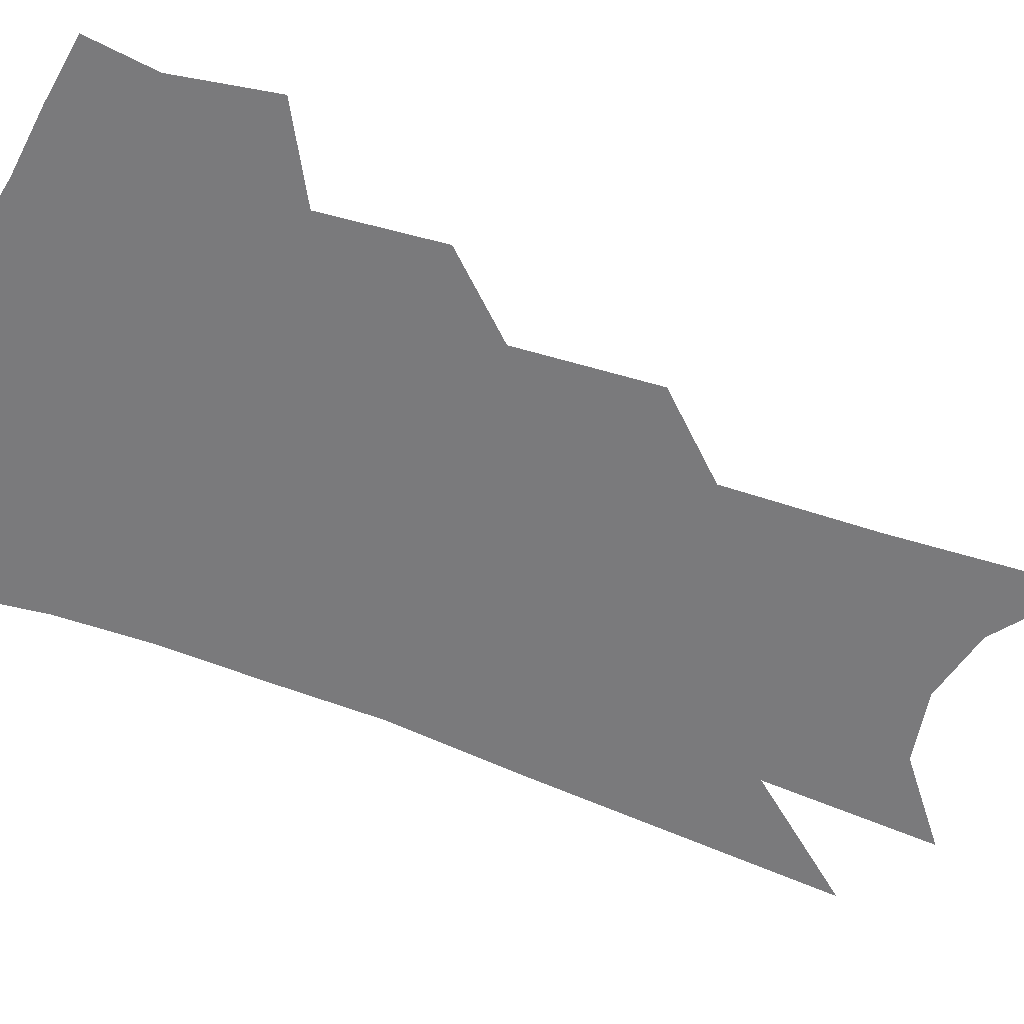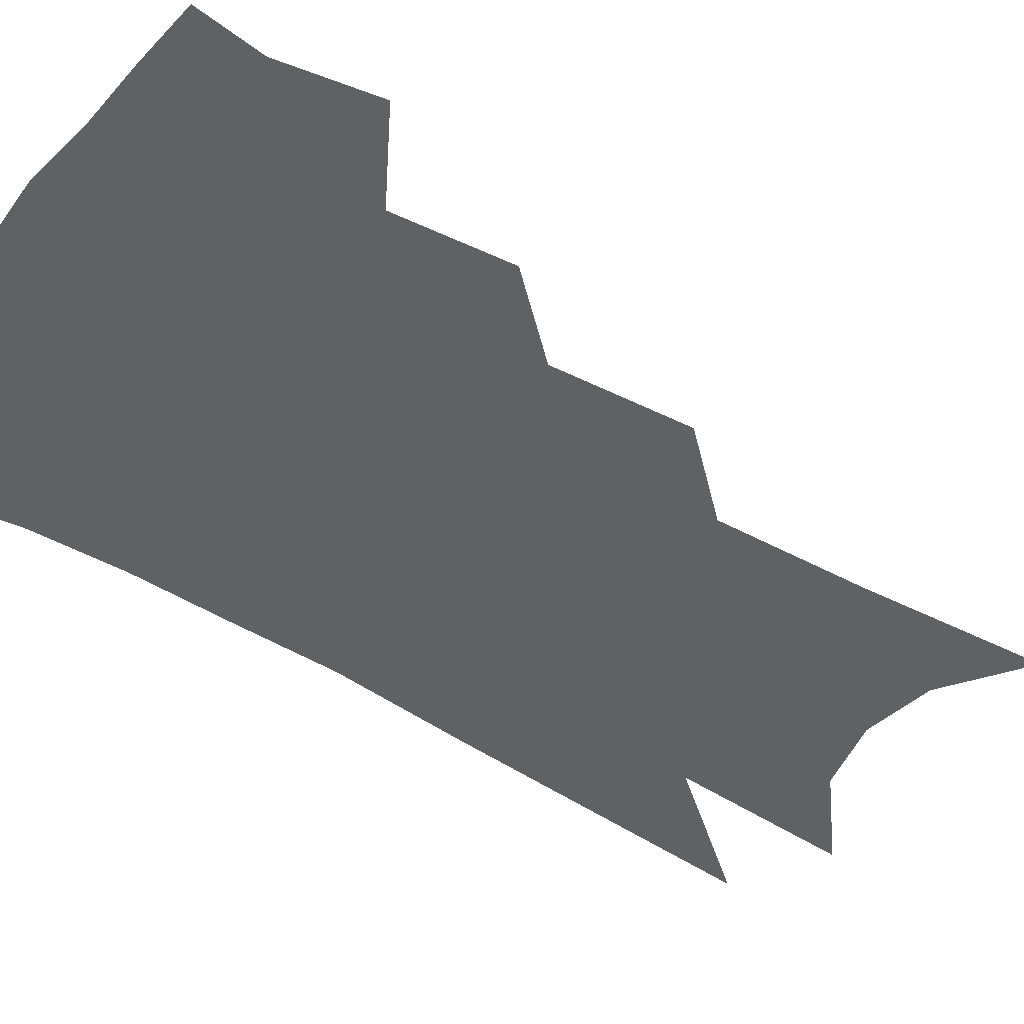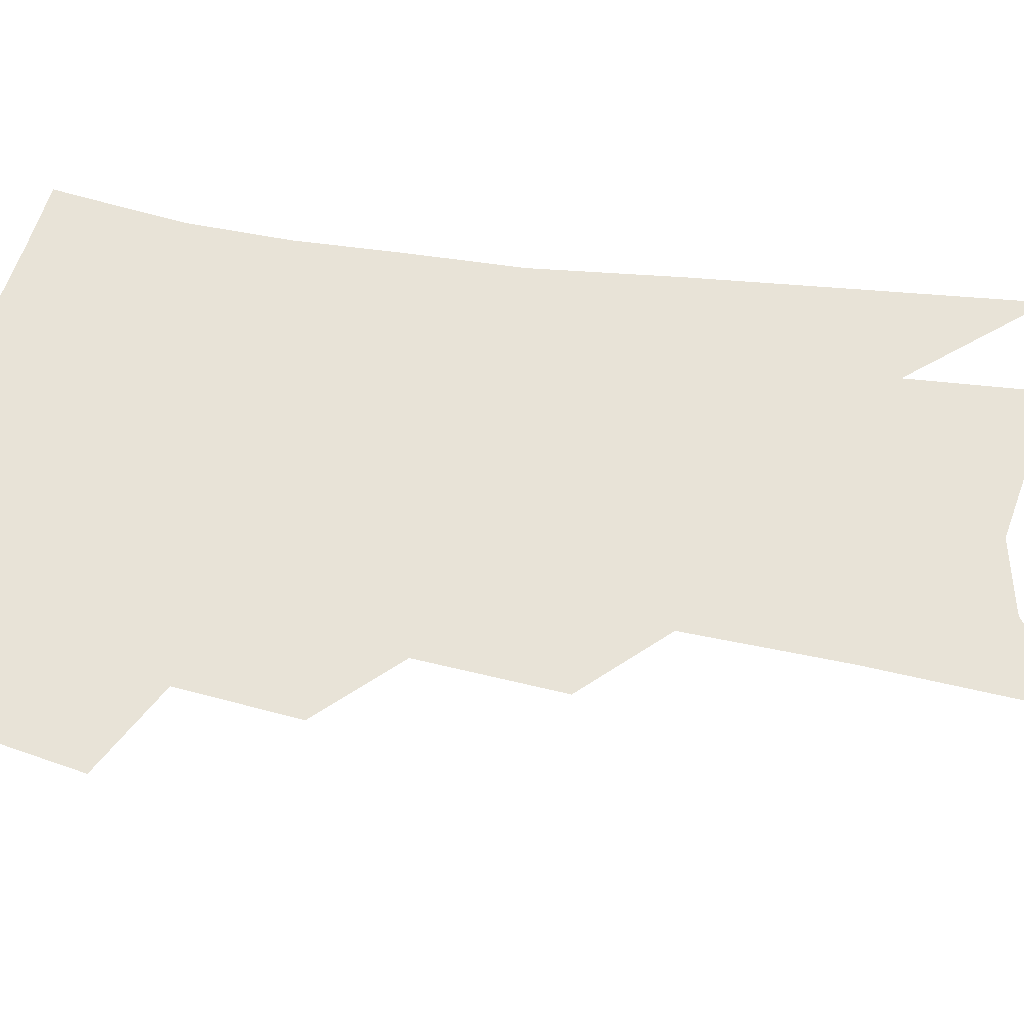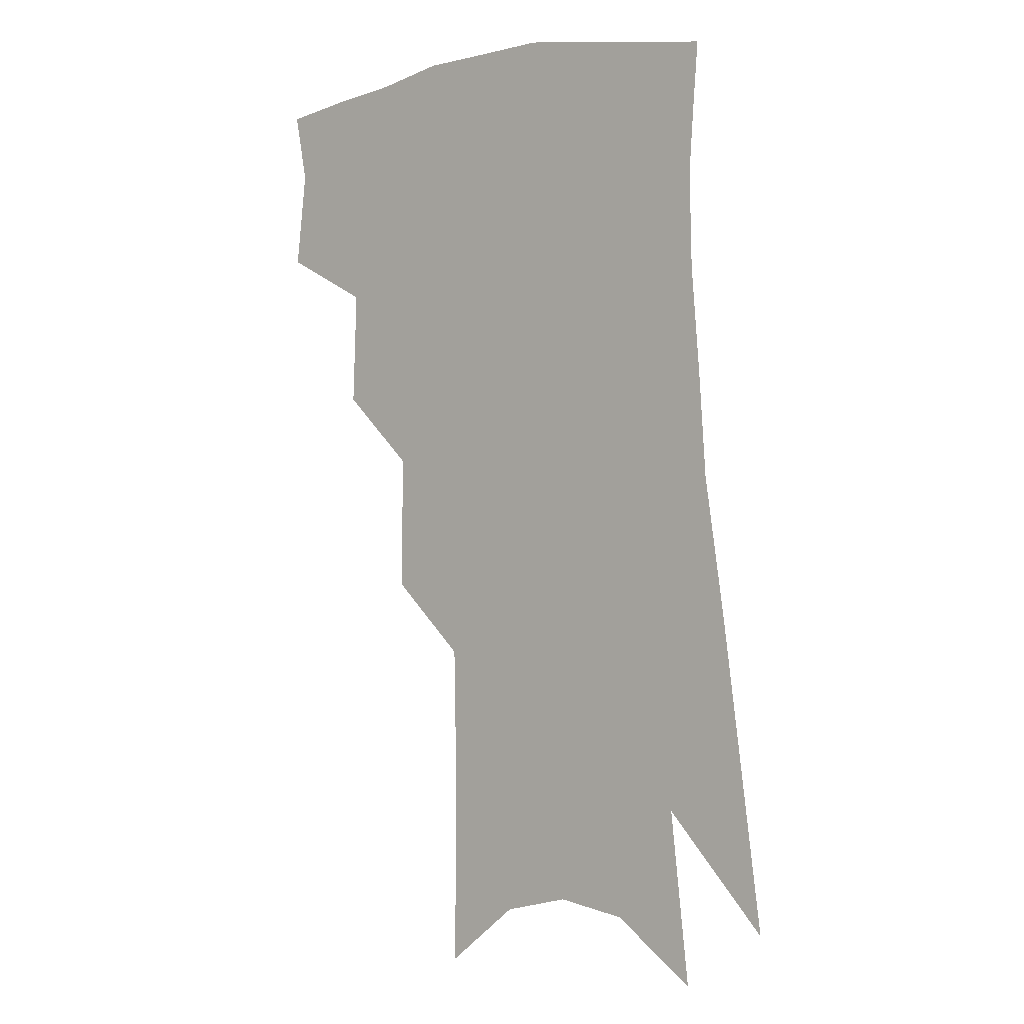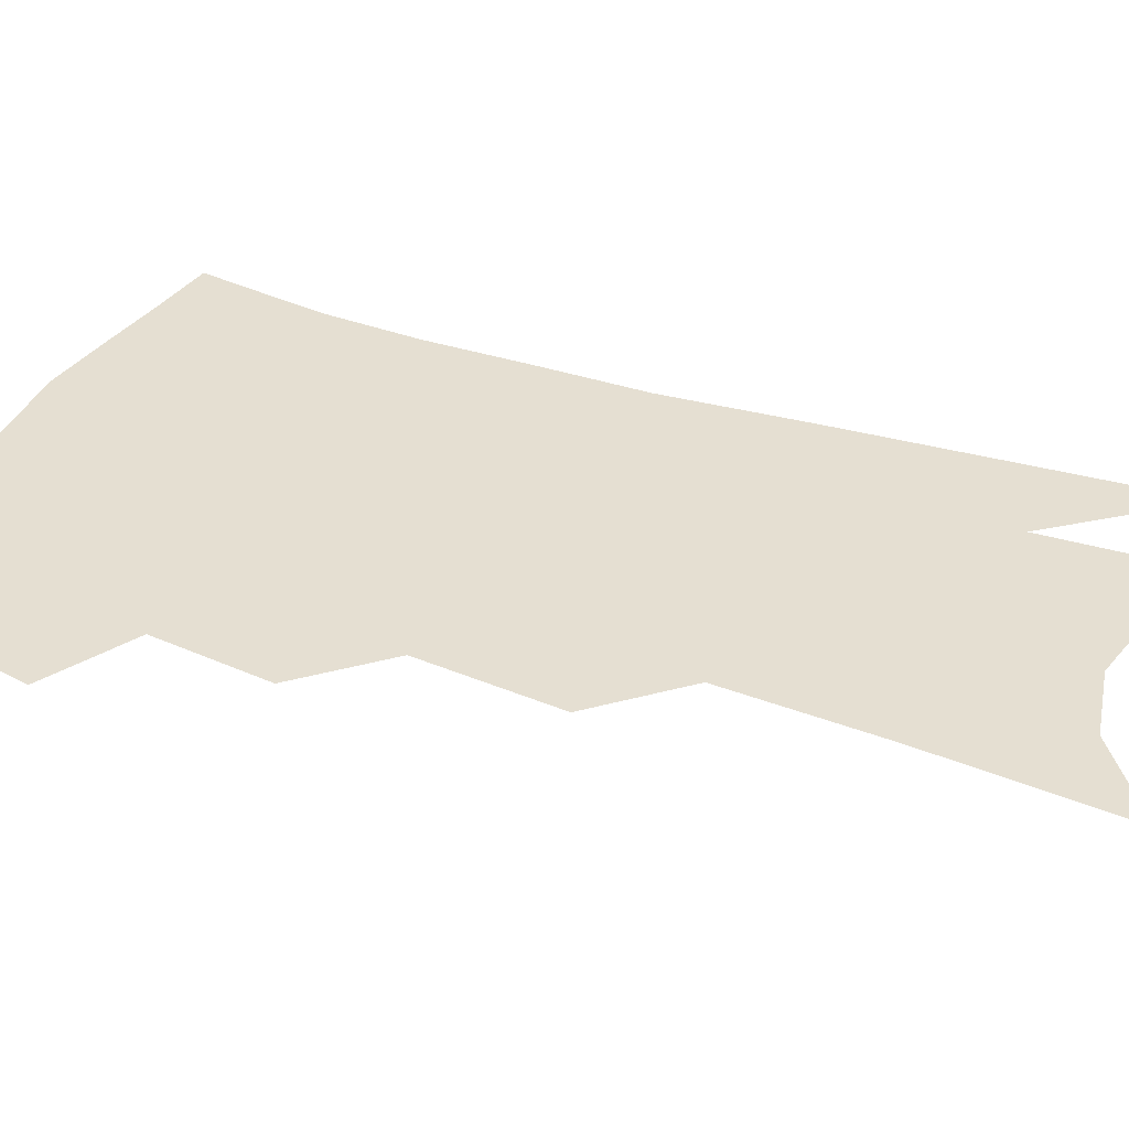
<metadata>
{"format":"obj","ext":"obj","renderer":"f3d","projection":"perspective","resolution":1024,"background":"white","views":[{"elev":-58.2,"azim":-107.8,"up":"+Z"},{"elev":-49.1,"azim":-119.8,"up":"+Z"},{"elev":62.2,"azim":-77.3,"up":"+Z"},{"elev":2.5,"azim":36.4,"up":"+Y"},{"elev":37.4,"azim":-62.7,"up":"+Z"}]}
</metadata>
<code>
v 483.8 347.3 0
v 487.6 378.6 0
v 483.7 400.5 0
v 510.9 295.9 0
v 512.5 333.3 0
v 512.5 361.3 0
v 509.5 382.9 0
v 505.2 404.8 0
v 533.6 229 0
v 534.4 273.5 0
v 534.2 308.8 0
v 535.4 342.1 0
v 533.7 365 0
v 530.8 386.4 0
v 527 408.4 0
v 558 95.37 0
v 558.7 157 0
v 557.9 205.9 0
v 557.5 251.6 0
v 556.4 286.3 0
v 556.8 320.1 0
v 555.9 345 0
v 555.2 368.3 0
v 552.7 389.4 0
v 548.6 413.8 0
v 582.4 116.7 0
v 580.7 170.5 0
v 578.8 216 0
v 577.7 258.6 0
v 577.2 295.6 0
v 577.1 325.3 0
v 576.7 349 0
v 575.9 370.2 0
v 574.5 391.1 0
v 570.8 415.6 0
v 605.1 123.3 0
v 601.9 179.3 0
v 599.2 224.5 0
v 597.5 264.1 0
v 596.6 298.5 0
v 596.3 326 0
v 596.4 349.9 0
v 596.9 372.2 0
v 595.7 392.7 0
v 592.4 417.4 0
v 628.5 120.4 0
v 623.8 175.1 0
v 619.5 222.9 0
v 617.3 262.1 0
v 616.1 295.1 0
v 615.3 325.3 0
v 615.7 351.2 0
v 616.6 372.5 0
v 617.4 392.4 0
v 615.5 415.1 0
v 655.7 101.1 0
v 648.9 158.8 0
v 641.9 212.8 0
v 639.1 251.9 0
v 636.6 287.8 0
v 634.7 320.9 0
v 634.5 348.7 0
v 636.1 371.4 0
v 637.5 392 0
v 637.5 412.7 0
v 683 121.8 0
v 675.4 176.6 0
v 668.7 224.6 0
v 661.6 270.1 0
v 659.1 304.3 0
v 656.1 338.2 0
v 655.2 369.2 0
v 656.5 391.1 0
v 658 410.8 0
f 5 6 1
f 1 6 2
f 6 7 2
f 2 7 3
f 7 8 3
f 10 11 4
f 4 11 5
f 11 12 5
f 5 12 6
f 12 13 6
f 6 13 7
f 13 14 7
f 7 14 8
f 14 15 8
f 18 19 9
f 9 19 10
f 19 20 10
f 10 20 11
f 20 21 11
f 11 21 12
f 21 22 12
f 12 22 13
f 22 23 13
f 13 23 14
f 23 24 14
f 14 24 15
f 24 25 15
f 16 26 17
f 26 27 17
f 17 27 18
f 27 28 18
f 18 28 19
f 28 29 19
f 19 29 20
f 29 30 20
f 20 30 21
f 30 31 21
f 21 31 22
f 31 32 22
f 22 32 23
f 32 33 23
f 23 33 24
f 33 34 24
f 24 34 25
f 34 35 25
f 26 36 27
f 36 37 27
f 27 37 28
f 37 38 28
f 28 38 29
f 38 39 29
f 29 39 30
f 39 40 30
f 30 40 31
f 40 41 31
f 31 41 32
f 41 42 32
f 32 42 33
f 42 43 33
f 33 43 34
f 43 44 34
f 34 44 35
f 44 45 35
f 36 46 37
f 46 47 37
f 37 47 38
f 47 48 38
f 38 48 39
f 48 49 39
f 39 49 40
f 49 50 40
f 40 50 41
f 50 51 41
f 41 51 42
f 51 52 42
f 42 52 43
f 52 53 43
f 43 53 44
f 53 54 44
f 44 54 45
f 54 55 45
f 46 56 47
f 56 57 47
f 47 57 48
f 57 58 48
f 48 58 49
f 58 59 49
f 49 59 50
f 59 60 50
f 50 60 51
f 60 61 51
f 51 61 52
f 61 62 52
f 52 62 53
f 62 63 53
f 53 63 54
f 63 64 54
f 54 64 55
f 64 65 55
f 57 66 58
f 66 67 58
f 58 67 59
f 67 68 59
f 59 68 60
f 68 69 60
f 60 69 61
f 69 70 61
f 61 70 62
f 70 71 62
f 62 71 63
f 71 72 63
f 63 72 64
f 72 73 64
f 64 73 65
f 73 74 65

</code>
